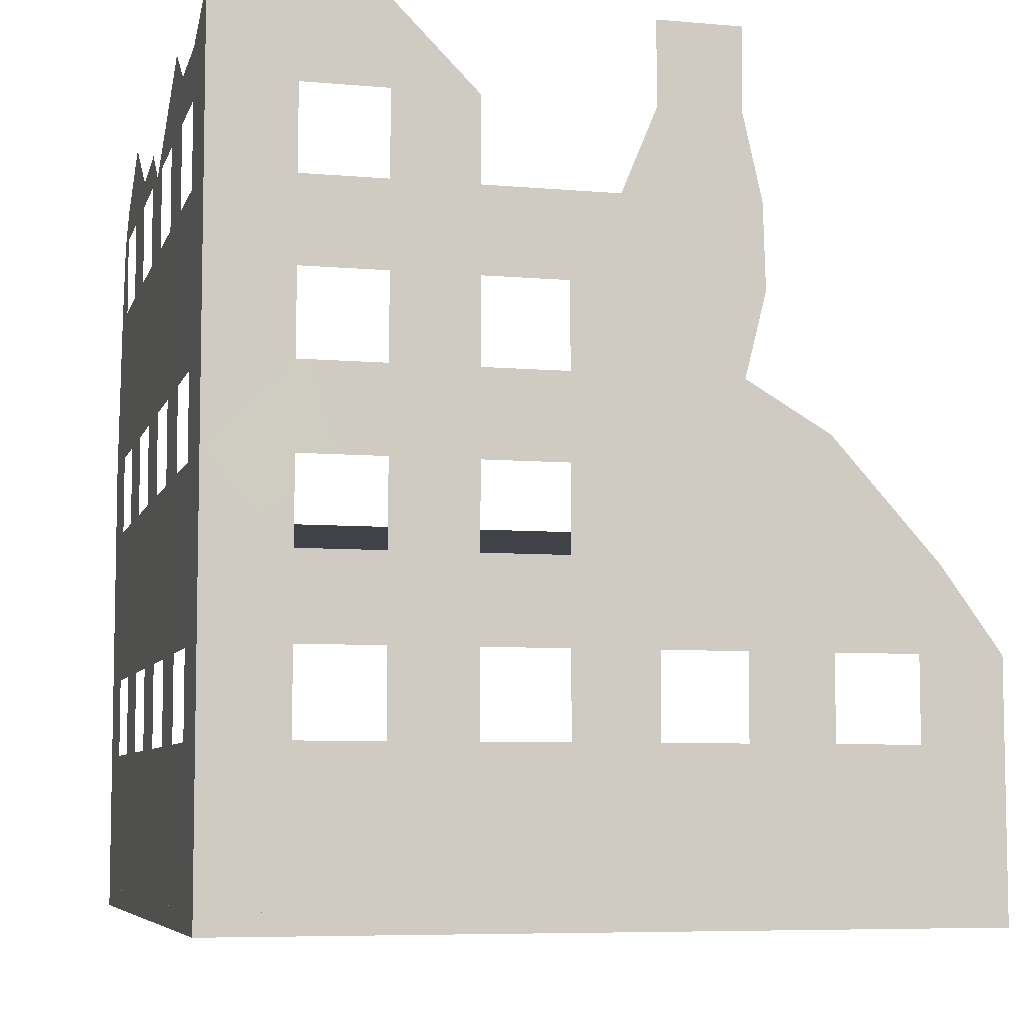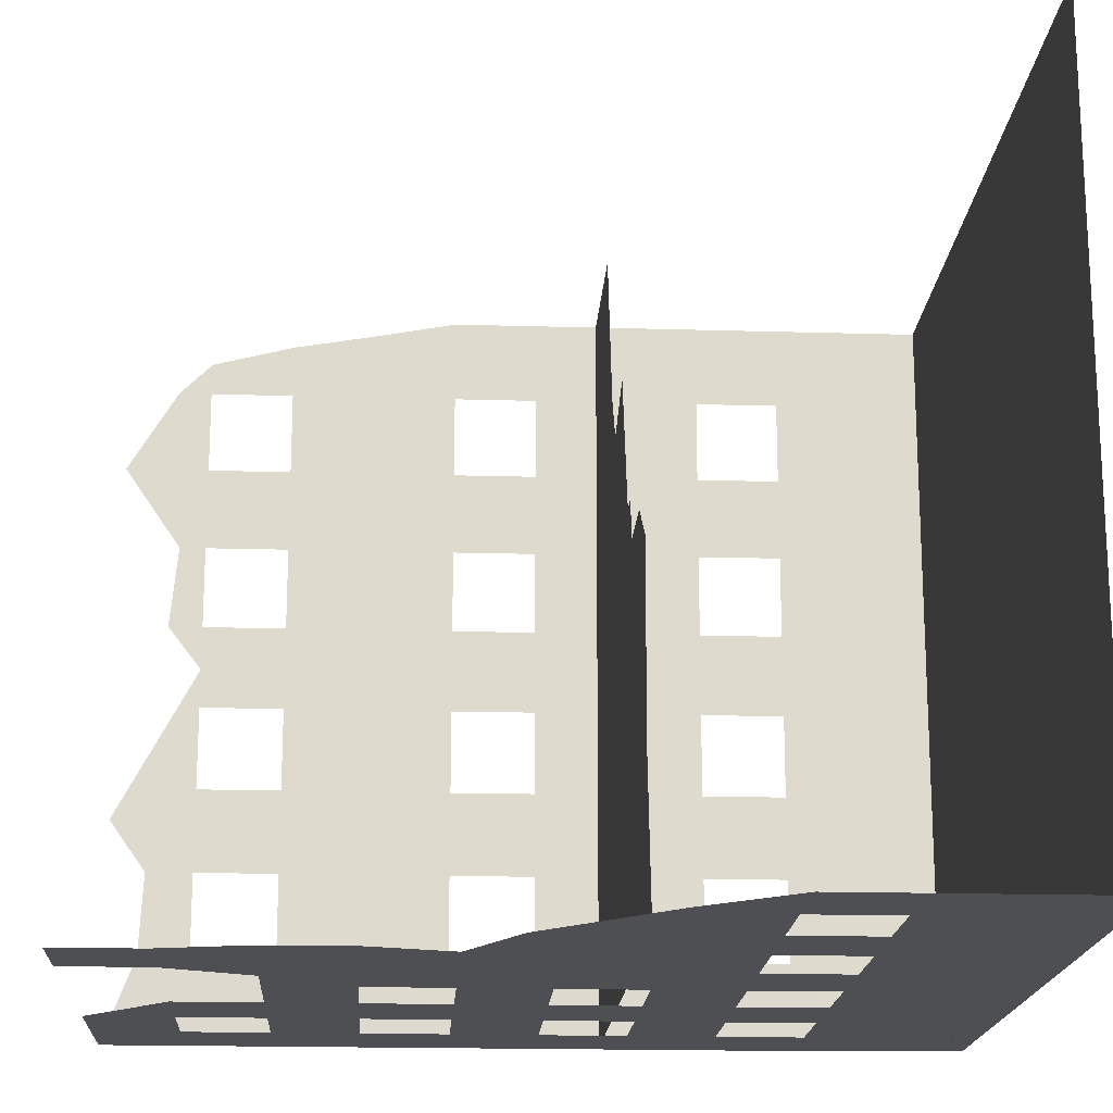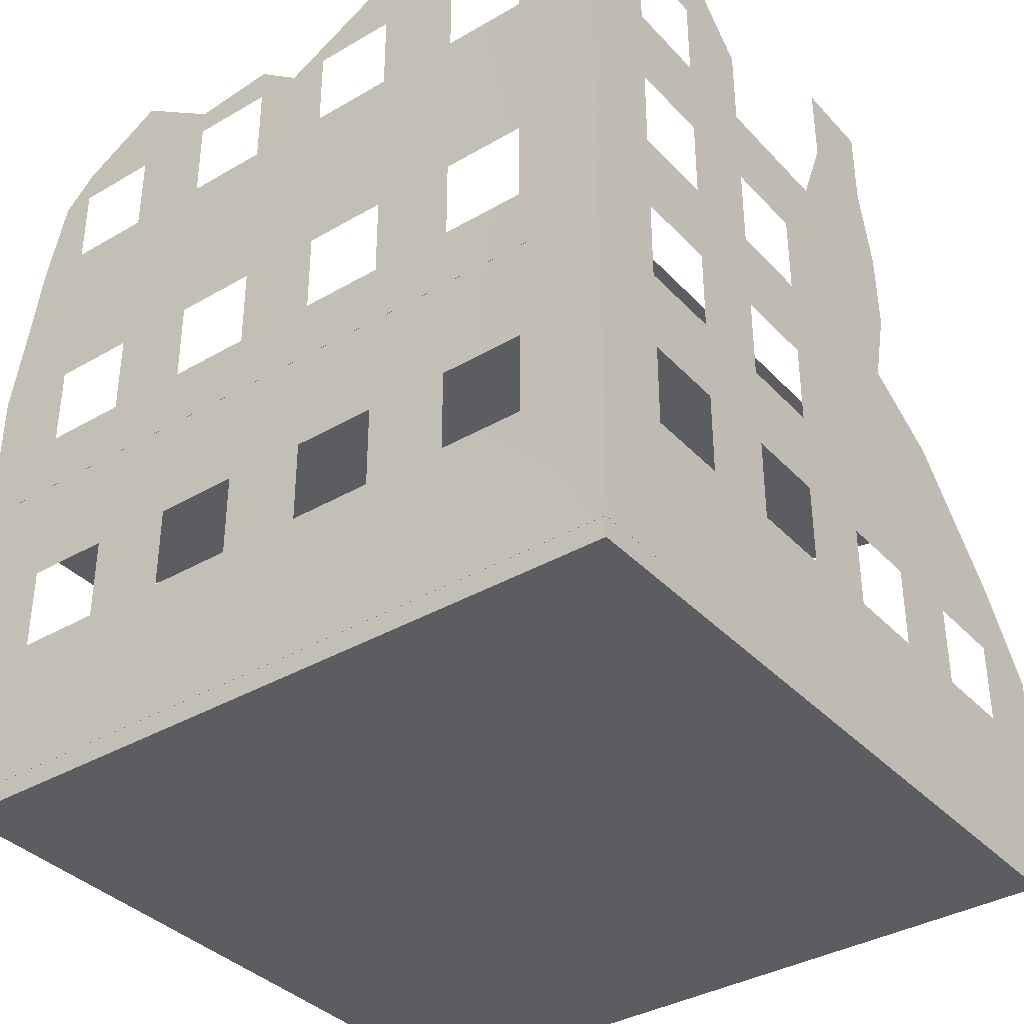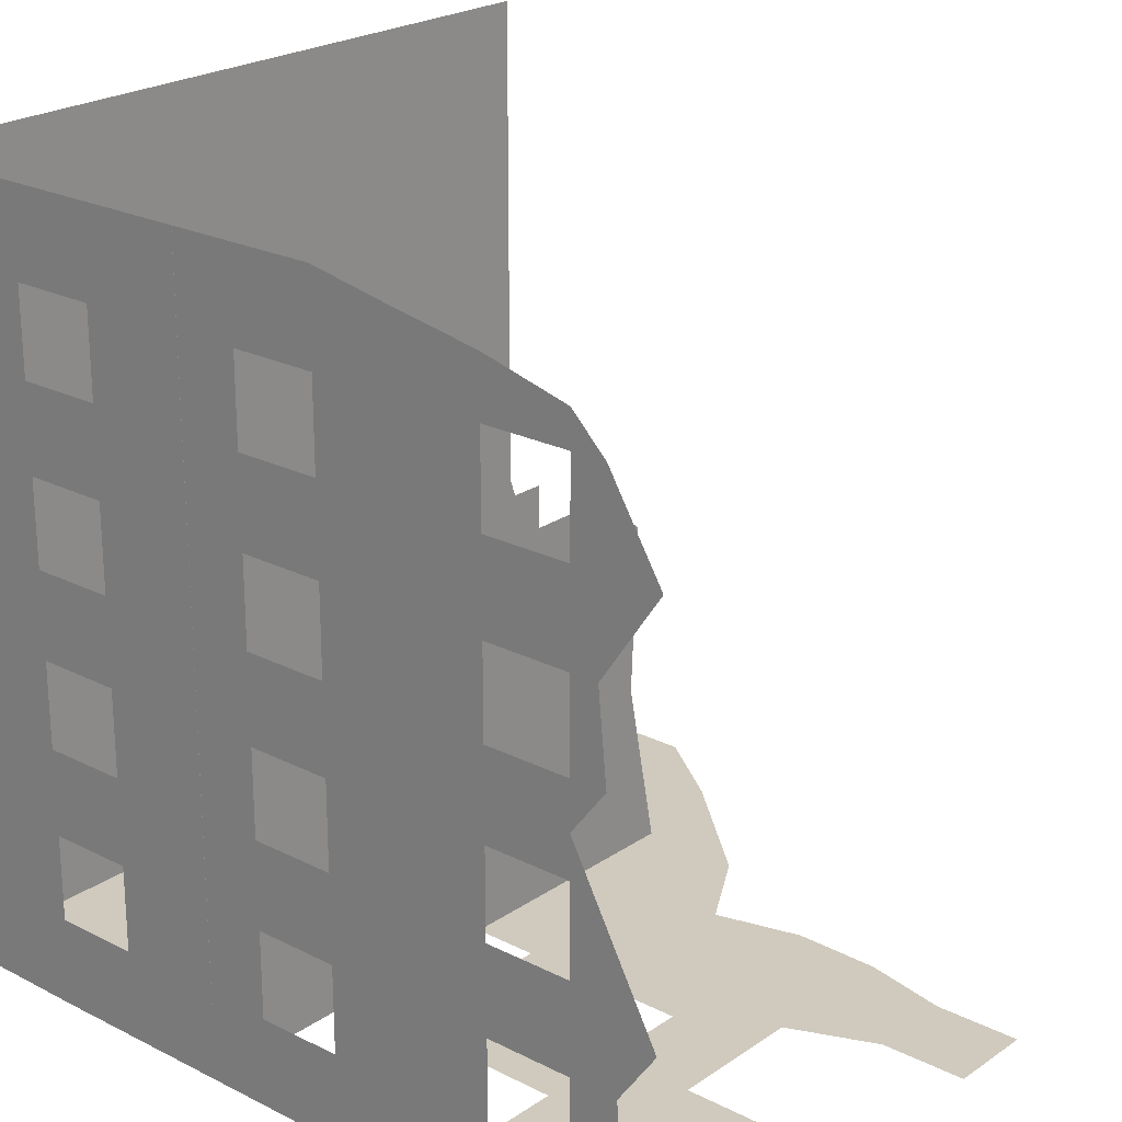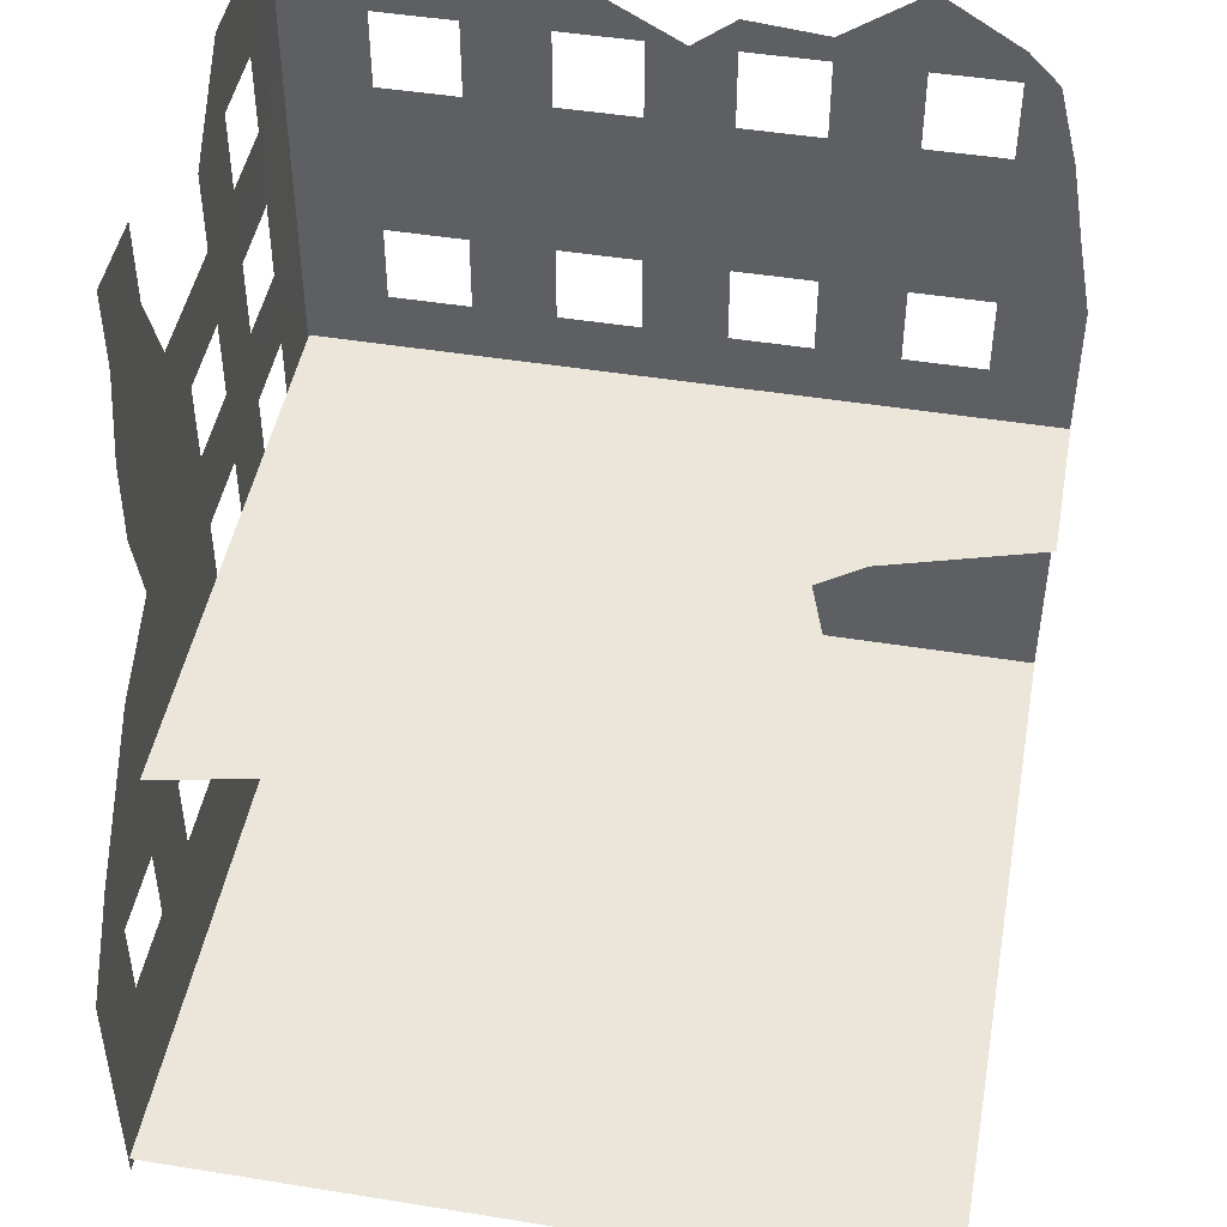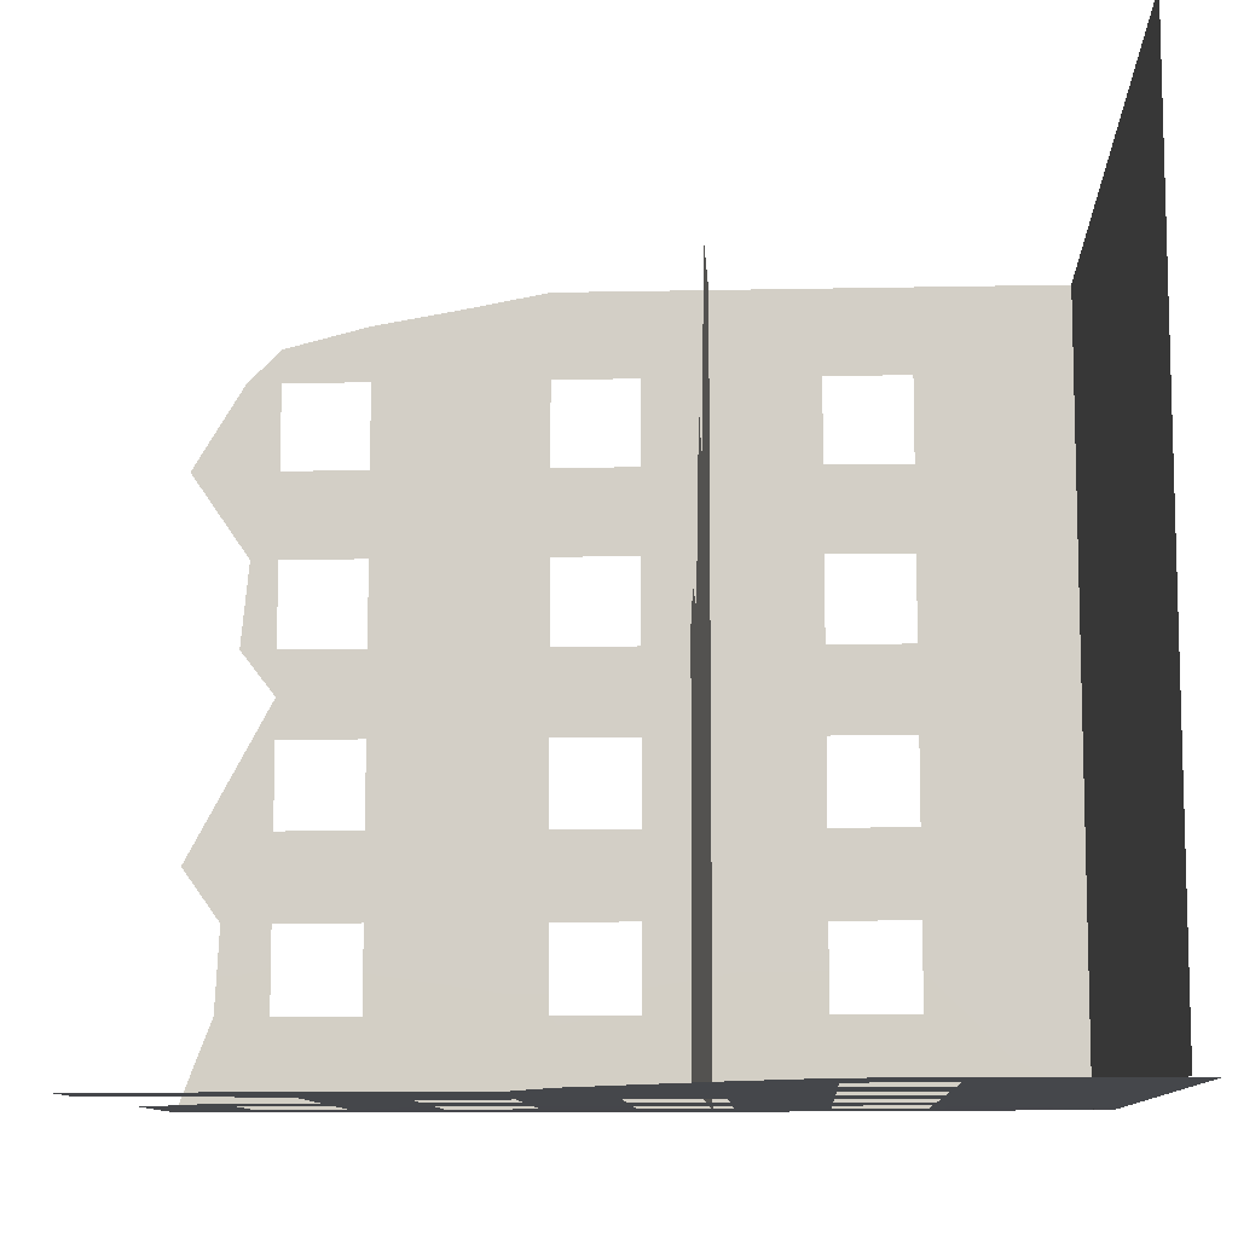
<metadata>
{"format":"obj","ext":"obj","renderer":"f3d","projection":"perspective","resolution":1024,"background":"white","views":[{"elev":-6.8,"azim":165.6,"up":"+Y"},{"elev":-18.2,"azim":-93.3,"up":"+Z"},{"elev":-36.8,"azim":127.0,"up":"+Y"},{"elev":22.8,"azim":130.9,"up":"+Z"},{"elev":46.8,"azim":-79.6,"up":"+Y"},{"elev":-10.2,"azim":-86.9,"up":"+Z"}]}
</metadata>
<code>
g default
v 58.04 113.6 -57
v 58.04 56.79 -57
v 58.04 22.72 -57
v 58 0 -56.79
v 35.33 113.6 -57
v 46.69 102.2 -57
v 46.69 90.86 -57
v 46.69 79.51 -57
v 46.69 68.15 -57
v 46.69 56.79 -57
v 46.69 45.43 -57
v 46.69 34.07 -57
v 46.69 22.72 -57
v 35.33 102.2 -57
v 35.33 90.86 -57
v 35.33 79.51 -57
v 35.33 68.15 -57
v 35.33 56.79 -57
v 35.33 45.43 -57
v 35.33 34.07 -57
v 35.33 22.72 -57
v 23.97 102.2 -57
v 23.97 90.86 -57
v 23.97 79.51 -57
v 23.97 68.15 -57
v 23.97 56.79 -57
v 23.97 45.43 -57
v 23.97 34.07 -57
v 23.97 22.72 -57
v 5.979 90.86 -57
v 12.61 79.51 -57
v 12.61 68.15 -57
v 12.61 56.79 -57
v 12.61 45.43 -57
v 12.61 34.07 -57
v 12.61 22.72 -57
v 1.254 113.6 -57
v 1.254 102.2 -57
v 1.254 34.07 -57
v 1.254 22.72 -57
v -44.18 0 -57
v -10.1 113.6 -57
v -10.1 102.2 -57
v -12.67 90.86 -57
v -12.98 79.51 -57
v -10.1 68.15 -57
v -21.46 61.5 -57
v -10.1 34.07 -57
v -10.1 22.72 -57
v -21.46 34.07 -57
v -21.46 22.72 -57
v -35.93 45.43 -57
v -32.82 34.07 -57
v -32.82 22.72 -57
v -44.18 34.07 -57
v 58 68.15 45.43
v 58 56.79 45.43
v 58 34.07 45.43
v 58 22.72 45.43
v 58 0 45.43
v 58 102.2 34.07
v 58 90.86 34.07
v 58 68.15 34.07
v 58 56.79 34.07
v 58 34.07 34.07
v 58 22.72 34.07
v 58 113.6 22.72
v 58 102.2 22.72
v 58 90.86 22.72
v 58 68.15 22.72
v 58 56.79 22.72
v 58 34.07 22.72
v 58 22.72 22.72
v 58 102.2 11.36
v 58 90.86 11.36
v 58 68.15 11.36
v 58 56.79 11.36
v 58 34.07 11.36
v 58 22.72 11.36
v 58 0 45.43
v 58 102.2 0
v 58 90.86 0
v 58 68.15 0
v 58 56.79 0
v 58 34.07 0
v 58 22.72 0
v 58 102.2 -11.36
v 58 90.86 -11.36
v 58 68.15 -11.36
v 58 56.79 -11.36
v 58 34.07 -11.36
v 58 22.72 -11.36
v 58 102.2 -22.72
v 58 90.86 -22.72
v 58 68.15 -22.72
v 58 56.79 -22.72
v 58 34.07 -22.72
v 58 22.72 -22.72
v 58 102.2 -34.07
v 58 90.86 -34.07
v 58 68.15 -34.07
v 58 56.79 -34.07
v 58 34.07 -34.07
v 58 22.72 -34.07
v 58 102.2 -45.43
v 58 90.86 -45.43
v 58 68.15 -45.43
v 58 56.79 -45.43
v 58 34.07 -45.43
v 58 22.72 -45.43
v 58 109.1 -45.43
v 58 108.5 -34.07
v 58 113.6 -27.01
v 58 111.3 -22.72
v 58 105.1 -11.36
v 58 102.2 -6.004
v 58 106.9 0
v 58 105.8 11.36
v 58 106.7 34.07
v 58 102.2 38.48
v 58 90.86 41.37
v 58 79.51 43.32
v 35.28 48.25 45.46
v 31.87 48.25 34.1
v 58.01 48.25 45.46
v 28.46 48.25 22.73
v 23.92 48.25 16.12
v 58.01 48.25 -56.83
v 9.581 48.25 11.37
v 5.463 48.25 0
v 1.186 48.25 0
v 1.186 48.25 -5.591
v -10.18 48.25 -5.501
v 58.01 48.25 -56.83
v 12.55 48.25 19.56
v -18.03 48.25 -11.37
v -16.9 48.25 -34.1
v -19.22 48.25 -45.46
v -21.55 48.25 -56.83
v -44.28 2.8 45.46
v 58.01 2.8 45.46
v -44.28 2.8 -56.83
v 58.01 2.8 -56.83
g Bulding_Dest:pPlane6awdwa
f 124 123 125
f 126 124 125
f 127 126 125 128
f 129 127 128
f 131 130 132
f 133 132 128
f 132 130 128
f 130 129 128
f 129 134 128
f 129 128 134
f 135 127 129
f 136 133 128 137
f 138 137 128
f 139 138 128
f 142 140 141 143
f 1 5 6
f 1 6 7
f 1 7 8 2
f 2 8 9
f 2 9 10
f 2 10 11
f 2 11 12 3
f 3 12 13
f 3 13 4
f 5 14 6
f 7 15 16 8
f 9 17 18 10
f 11 19 20 12
f 4 13 21
f 14 22 23 15
f 15 23 24 16
f 16 24 25 17
f 17 25 26 18
f 18 26 27 19
f 19 27 28 20
f 20 28 29 21
f 4 21 29
f 23 30 31 24
f 25 32 33 26
f 27 34 35 28
f 4 29 36
f 34 33 39 35
f 35 39 40 36
f 4 36 40 41
f 37 42 43 38
f 38 43 44 30
f 30 44 45 31
f 31 45 46
f 32 46 47 33
f 33 47 48 39
f 41 40 49
f 47 50 48
f 48 50 51 49
f 41 49 51
f 47 52 53 50
f 41 51 54
f 53 55 41 54
f 5 22 14
f 31 46 32
f 52 55 53
f 119 61 120
f 120 61 62 121
f 121 62 63 122
f 122 63 56
f 56 63 64 57
f 57 64 65 58
f 58 65 66 59
f 59 66 60
f 67 68 61 119
f 62 69 70 63
f 64 71 72 65
f 60 66 73
f 68 74 75 69
f 69 75 76 70
f 70 76 77 71
f 71 77 78 72
f 72 78 79 73
f 60 73 79 80
f 117 81 74 118
f 75 82 83 76
f 77 84 85 78
f 80 79 86 60
f 115 87 116
f 82 116 88
f 82 88 89 83
f 83 89 90 84
f 84 90 91 85
f 85 91 92 86
f 60 86 92 4
f 114 93 87 115
f 88 94 95 89
f 90 96 97 91
f 4 92 98
f 113 112 99 93 114
f 93 99 100 94
f 94 100 101 95
f 95 101 102 96
f 96 102 103 97
f 97 103 104 98
f 4 98 104
f 111 105 99 112
f 100 106 107 101
f 102 108 109 103
f 4 104 110
f 1 105 111
f 105 1 106
f 106 1 2 107
f 107 2 108
f 108 2 3 109
f 109 3 110
f 4 110 3
f 116 81 117
f 68 67 118 74
f 88 116 87
f 81 116 82

</code>
